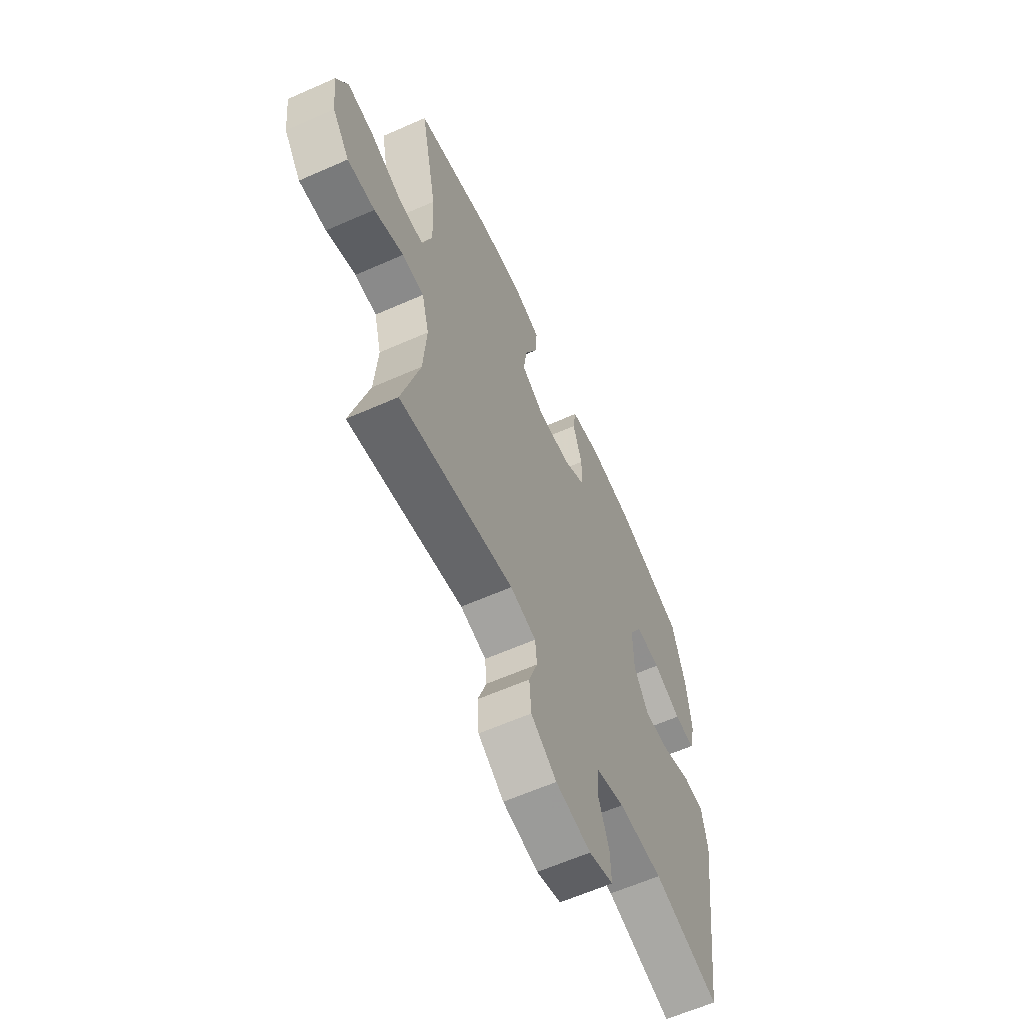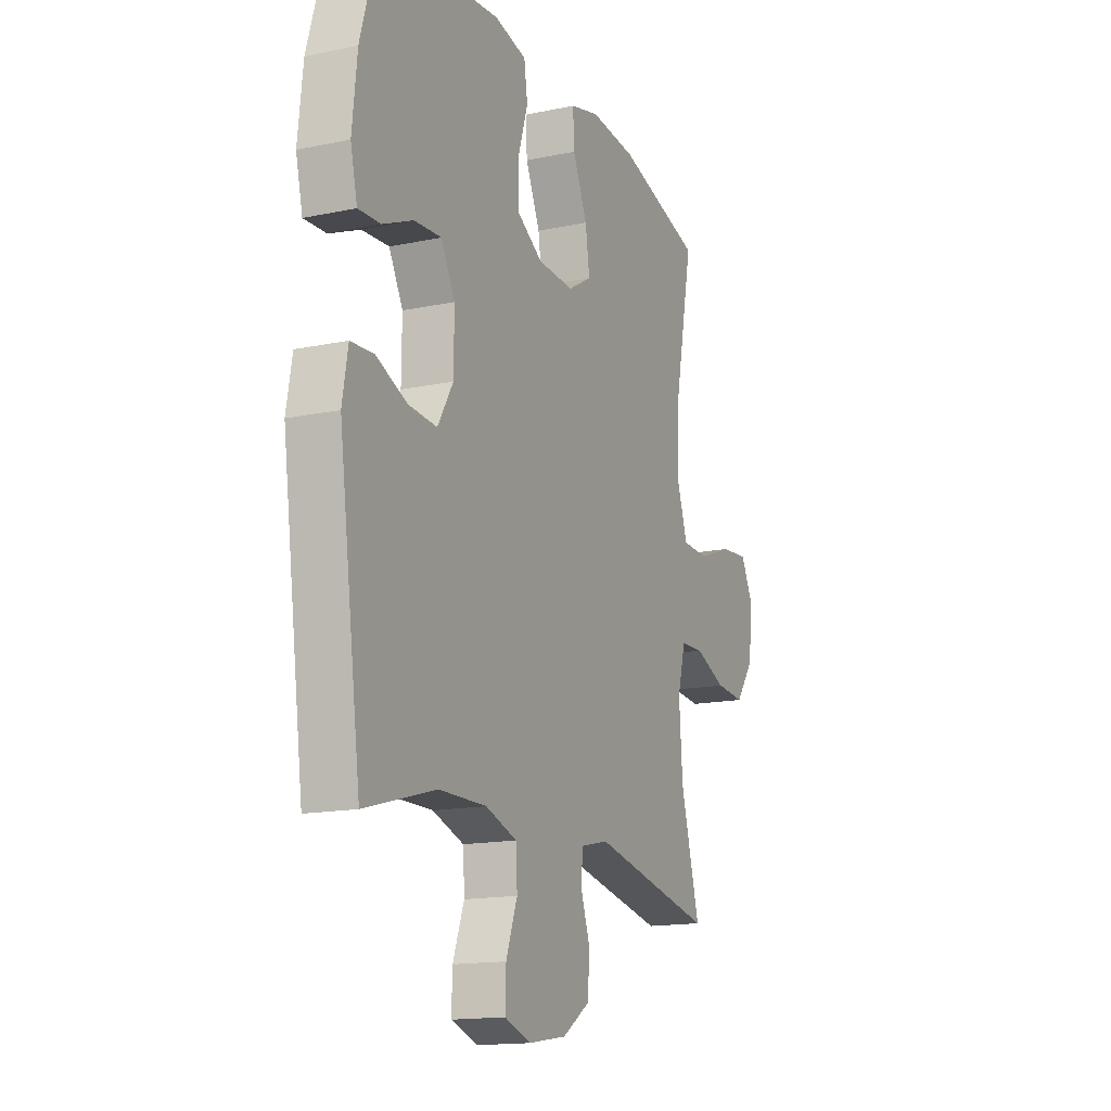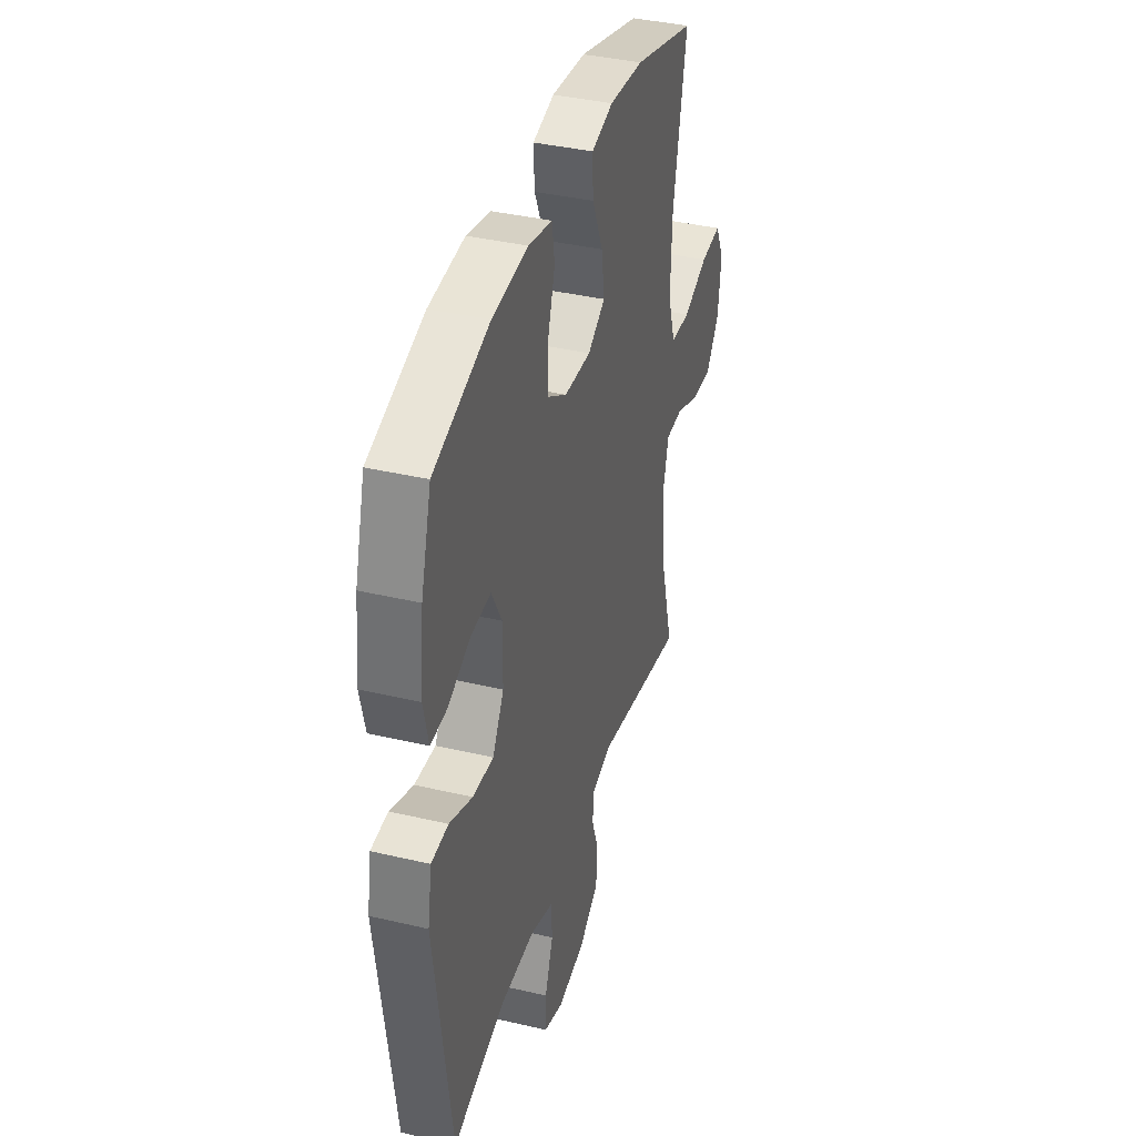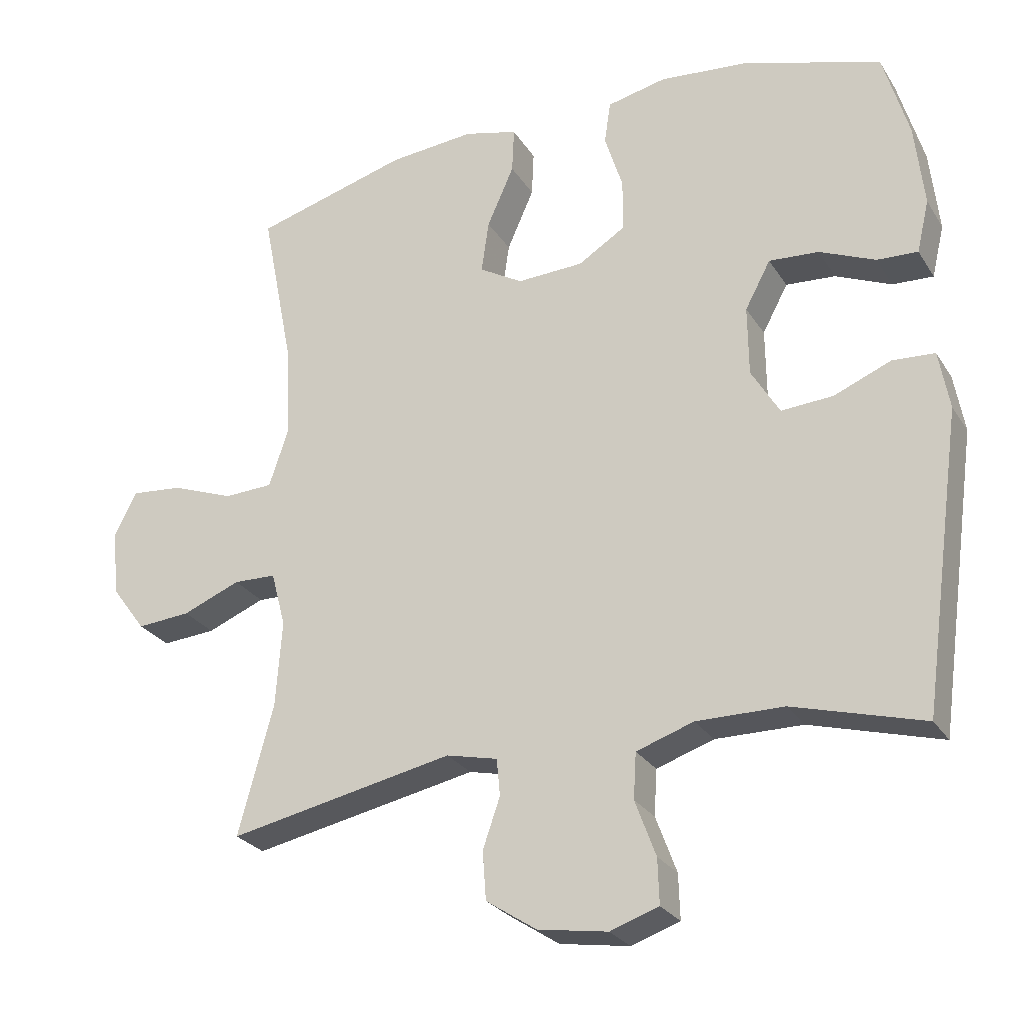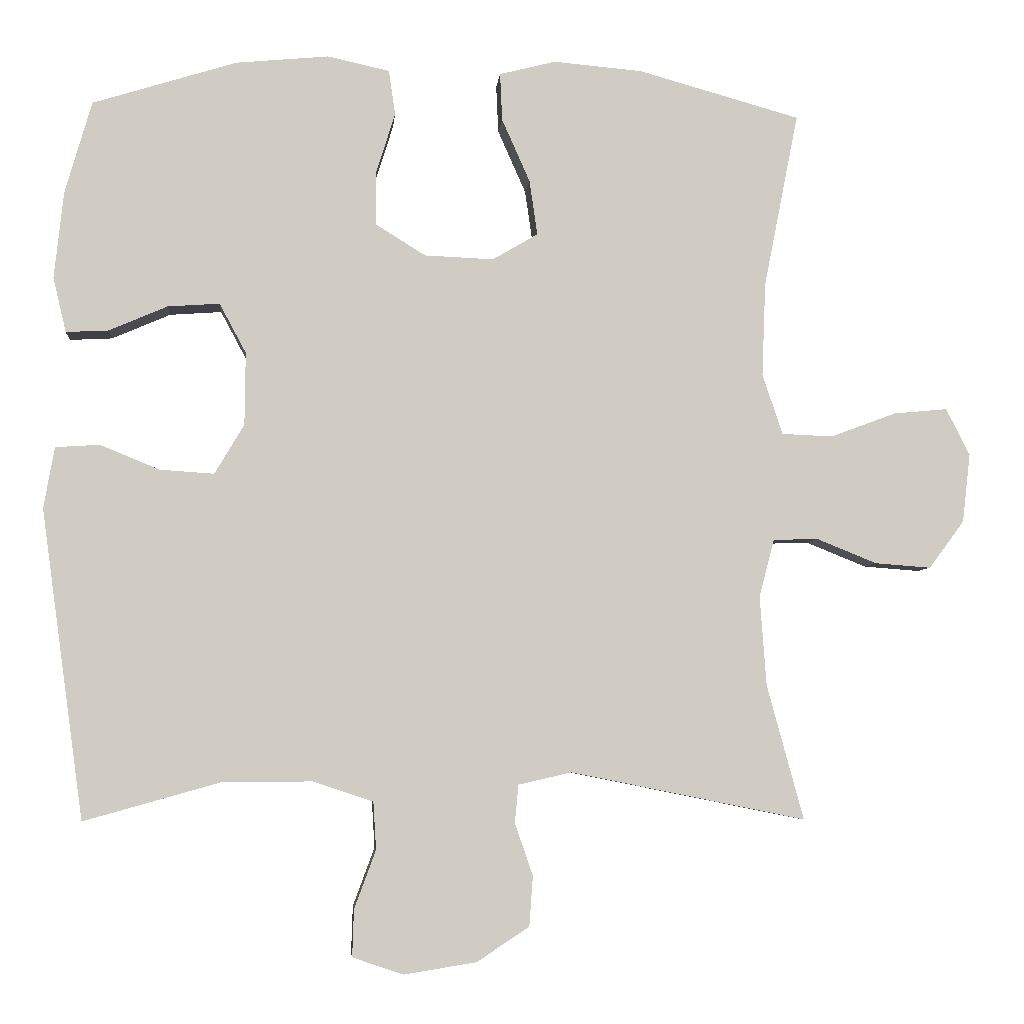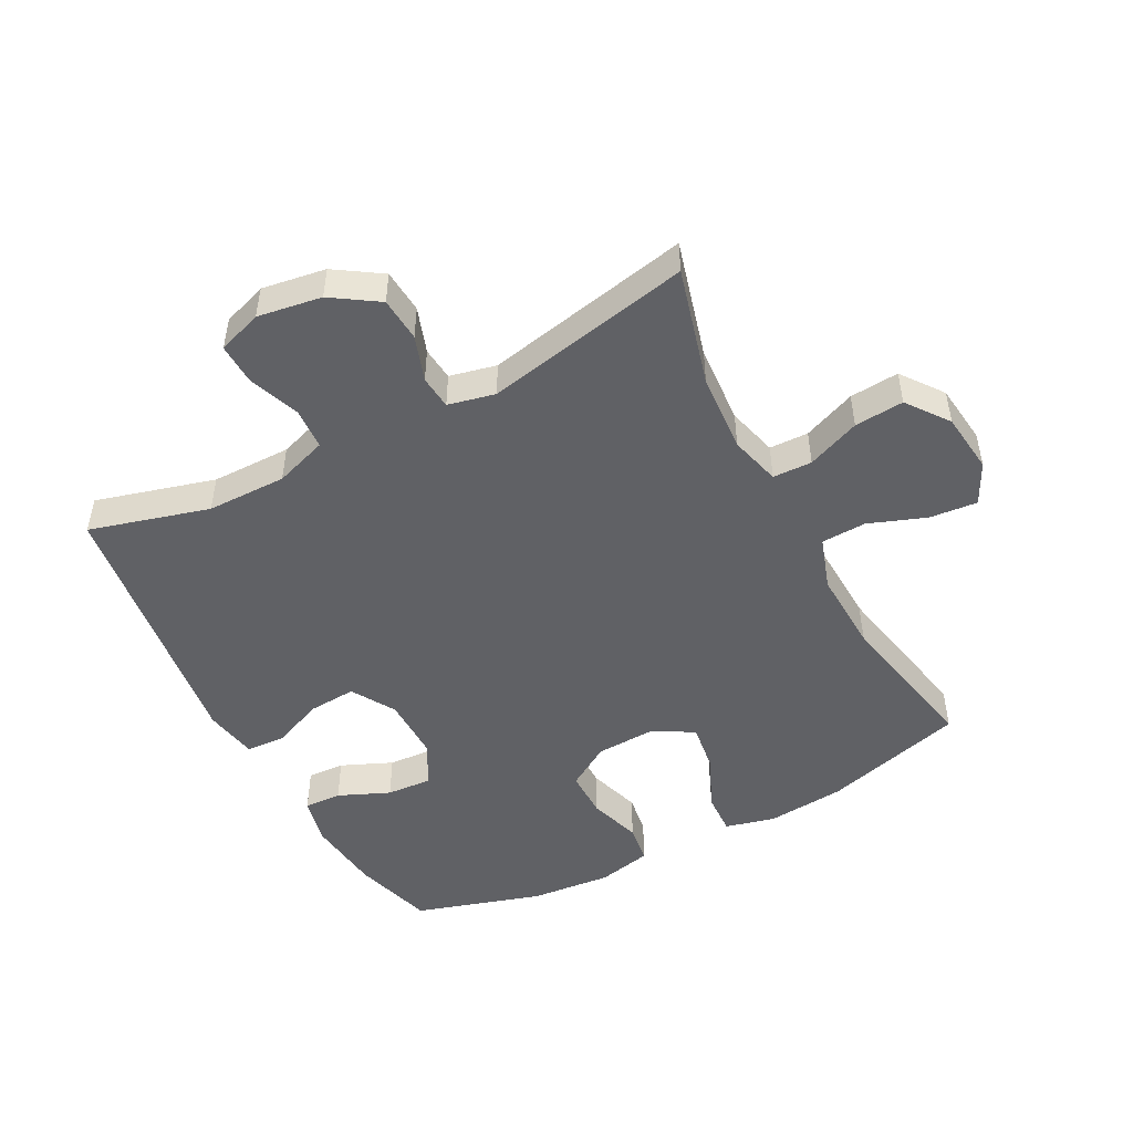
<metadata>
{"format":"obj","ext":"obj","renderer":"f3d","projection":"perspective","resolution":1024,"background":"white","views":[{"elev":-61.9,"azim":-65.8,"up":"+Z"},{"elev":-15.3,"azim":114.0,"up":"+Z"},{"elev":38.3,"azim":106.6,"up":"+Z"},{"elev":-26.5,"azim":25.5,"up":"+Z"},{"elev":-5.1,"azim":175.1,"up":"+Z"},{"elev":-48.8,"azim":-152.1,"up":"+Y"}]}
</metadata>
<code>
v -0.5 0.07 -0.5
v -0.449 0.07 -0.313
v -0.44 0.07 -0.188
v -0.461 0.07 -0.108
v -0.523 0.07 -0.106
v -0.607 0.07 -0.14
v -0.685 0.07 -0.146
v -0.734 0.07 -0.08
v -0.745 0.07 0.016
v -0.712 0.07 0.081
v -0.637 0.07 0.074
v -0.546 0.07 0.04
v -0.475 0.07 0.043
v -0.447 0.07 0.127
v -0.452 0.07 0.257
v -0.5 0.07 0.5
v -0.275 0.07 0.563
v -0.151 0.07 0.574
v -0.073 0.07 0.554
v -0.076 0.07 0.488
v -0.115 0.07 0.4
v -0.126 0.07 0.324
v -0.063 0.07 0.287
v 0.033 0.07 0.291
v 0.102 0.07 0.334
v 0.102 0.07 0.41
v 0.076 0.07 0.493
v 0.085 0.07 0.555
v 0.171 0.07 0.574
v 0.3 0.07 0.562
v 0.5 0.07 0.5
v 0.537 0.07 0.372
v 0.55 0.07 0.251
v 0.532 0.07 0.175
v 0.473 0.07 0.178
v 0.392 0.07 0.213
v 0.32 0.07 0.218
v 0.283 0.07 0.149
v 0.284 0.07 0.048
v 0.325 0.07 -0.021
v 0.4 0.07 -0.016
v 0.483 0.07 0.018
v 0.544 0.07 0.014
v 0.559 0.07 -0.071
v 0.5 0.07 -0.5
v 0.311 0.07 -0.447
v 0.185 0.07 -0.446
v 0.102 0.07 -0.474
v 0.098 0.07 -0.54
v 0.128 0.07 -0.621
v 0.13 0.07 -0.686
v 0.06 0.07 -0.71
v -0.041 0.07 -0.694
v -0.114 0.07 -0.646
v -0.119 0.07 -0.576
v -0.094 0.07 -0.504
v -0.099 0.07 -0.451
v -0.173 0.07 -0.434
v -0.5 0 -0.5
v -0.449 0 -0.313
v -0.44 0 -0.188
v -0.461 0 -0.108
v -0.523 0 -0.106
v -0.607 0 -0.14
v -0.685 0 -0.146
v -0.734 0 -0.08
v -0.745 0 0.016
v -0.712 0 0.081
v -0.637 0 0.074
v -0.546 0 0.04
v -0.475 0 0.043
v -0.447 0 0.127
v -0.452 0 0.257
v -0.5 0 0.5
v -0.275 0 0.563
v -0.151 0 0.574
v -0.073 0 0.554
v -0.076 0 0.488
v -0.115 0 0.4
v -0.126 0 0.324
v -0.063 0 0.287
v 0.033 0 0.291
v 0.102 0 0.334
v 0.102 0 0.41
v 0.076 0 0.493
v 0.085 0 0.555
v 0.171 0 0.574
v 0.3 0 0.562
v 0.5 0 0.5
v 0.537 0 0.372
v 0.55 0 0.251
v 0.532 0 0.175
v 0.473 0 0.178
v 0.392 0 0.213
v 0.32 0 0.218
v 0.283 0 0.149
v 0.284 0 0.048
v 0.325 0 -0.021
v 0.4 0 -0.016
v 0.483 0 0.018
v 0.544 0 0.014
v 0.559 0 -0.071
v 0.5 0 -0.5
v 0.311 0 -0.447
v 0.185 0 -0.446
v 0.102 0 -0.474
v 0.098 0 -0.54
v 0.128 0 -0.621
v 0.13 0 -0.686
v 0.06 0 -0.71
v -0.041 0 -0.694
v -0.114 0 -0.646
v -0.119 0 -0.576
v -0.094 0 -0.504
v -0.099 0 -0.451
v -0.173 0 -0.434
f 53 54 55 56
f 53 56 57
f 52 53 57
f 49 50 51 52
f 48 49 52 57
f 47 48 57 58
f 43 44 45 46
f 41 42 43 46
f 40 41 46 47
f 39 40 47 58
f 33 34 35 36
f 33 36 37
f 32 33 37
f 31 32 37
f 30 31 37
f 29 30 37 38
f 26 27 28 29
f 25 26 29 38
f 18 19 20 21
f 18 21 22
f 15 16 17 18
f 14 15 18 22
f 13 14 22 23
f 9 10 11 12
f 9 12 13
f 8 9 13
f 5 6 7 8
f 4 5 8 13
f 3 4 13 23
f 39 58 1 2
f 24 25 38 39
f 23 24 39
f 2 3 23 39
f 114 113 112 111
f 115 114 111
f 115 111 110
f 110 109 108 107
f 115 110 107 106
f 116 115 106 105
f 104 103 102 101
f 104 101 100 99
f 105 104 99 98
f 116 105 98 97
f 94 93 92 91
f 95 94 91
f 95 91 90
f 95 90 89
f 95 89 88
f 96 95 88 87
f 87 86 85 84
f 96 87 84 83
f 79 78 77 76
f 80 79 76
f 76 75 74 73
f 80 76 73 72
f 81 80 72 71
f 70 69 68 67
f 71 70 67
f 71 67 66
f 66 65 64 63
f 71 66 63 62
f 81 71 62 61
f 60 59 116 97
f 97 96 83 82
f 97 82 81
f 97 81 61 60
f 1 59 60 2
f 2 60 61 3
f 3 61 62 4
f 4 62 63 5
f 5 63 64 6
f 6 64 65 7
f 7 65 66 8
f 8 66 67 9
f 9 67 68 10
f 10 68 69 11
f 11 69 70 12
f 12 70 71 13
f 13 71 72 14
f 14 72 73 15
f 15 73 74 16
f 16 74 75 17
f 17 75 76 18
f 18 76 77 19
f 19 77 78 20
f 20 78 79 21
f 21 79 80 22
f 22 80 81 23
f 23 81 82 24
f 24 82 83 25
f 25 83 84 26
f 26 84 85 27
f 27 85 86 28
f 28 86 87 29
f 29 87 88 30
f 30 88 89 31
f 31 89 90 32
f 32 90 91 33
f 33 91 92 34
f 34 92 93 35
f 35 93 94 36
f 36 94 95 37
f 37 95 96 38
f 38 96 97 39
f 39 97 98 40
f 40 98 99 41
f 41 99 100 42
f 42 100 101 43
f 43 101 102 44
f 44 102 103 45
f 45 103 104 46
f 46 104 105 47
f 47 105 106 48
f 48 106 107 49
f 49 107 108 50
f 50 108 109 51
f 51 109 110 52
f 52 110 111 53
f 53 111 112 54
f 54 112 113 55
f 55 113 114 56
f 56 114 115 57
f 57 115 116 58
f 58 116 59 1

</code>
